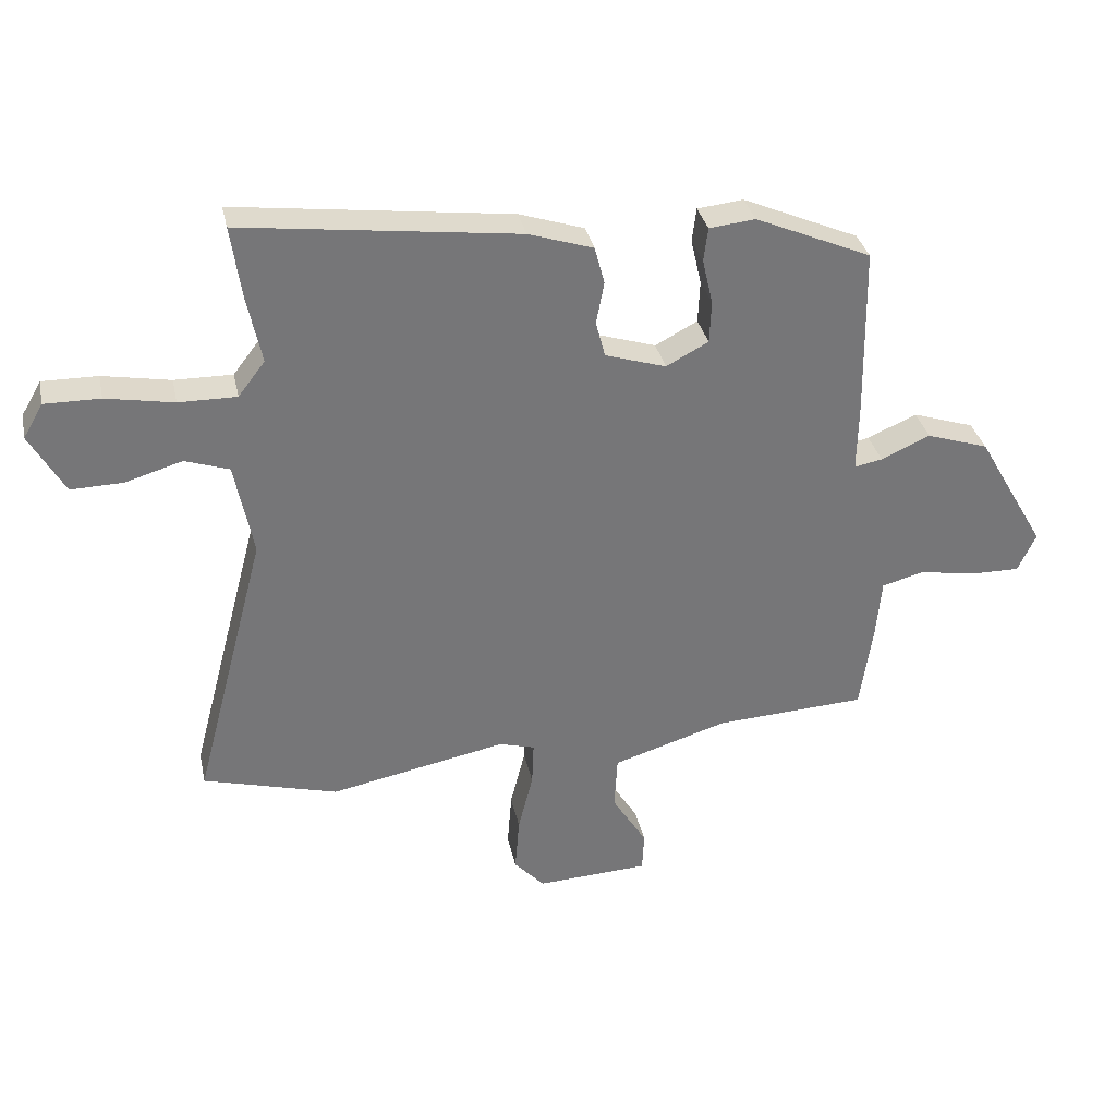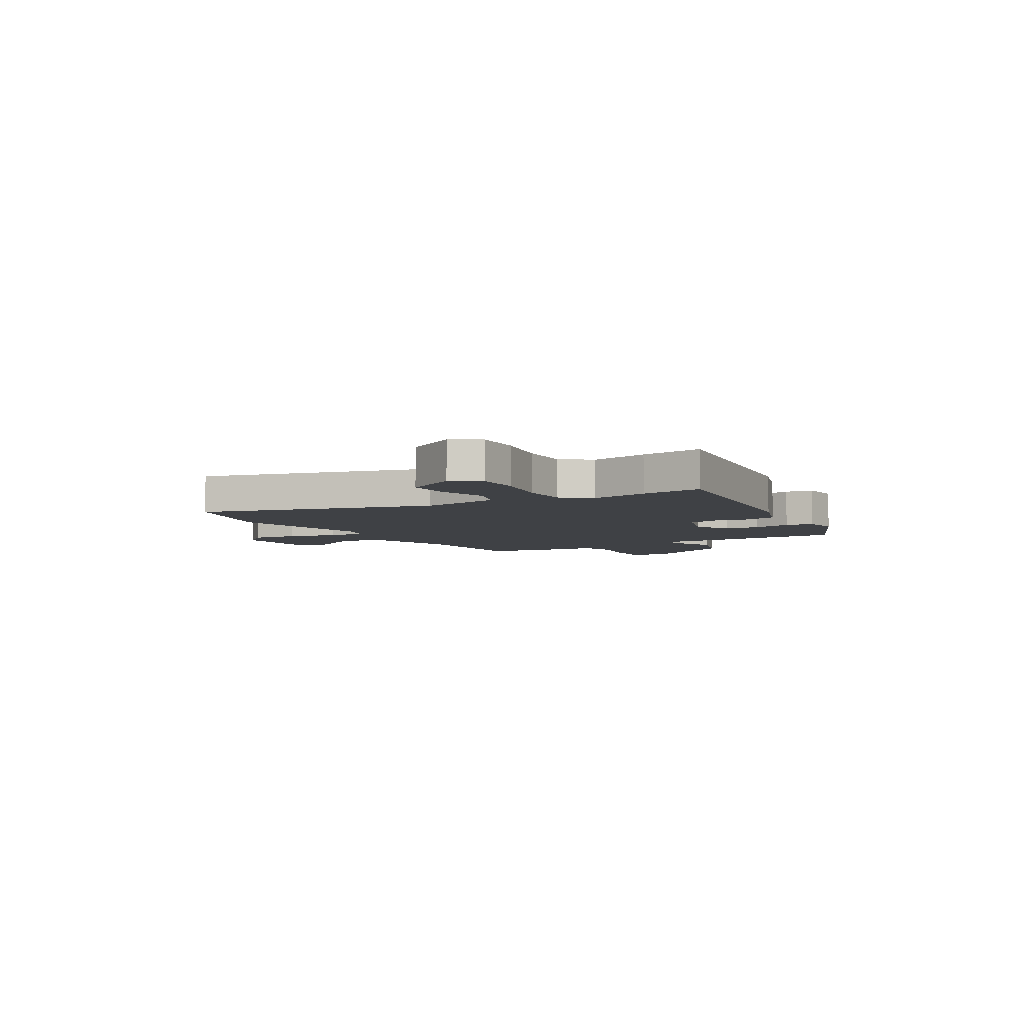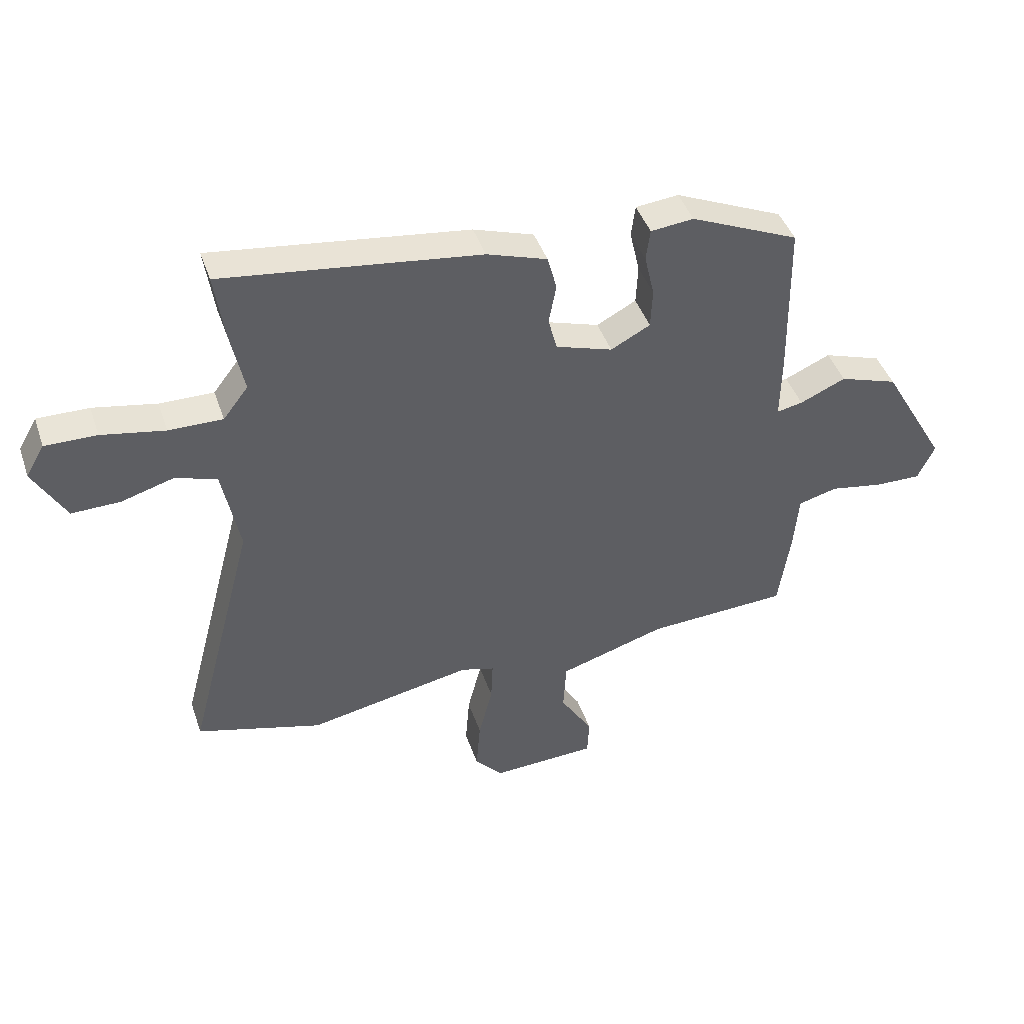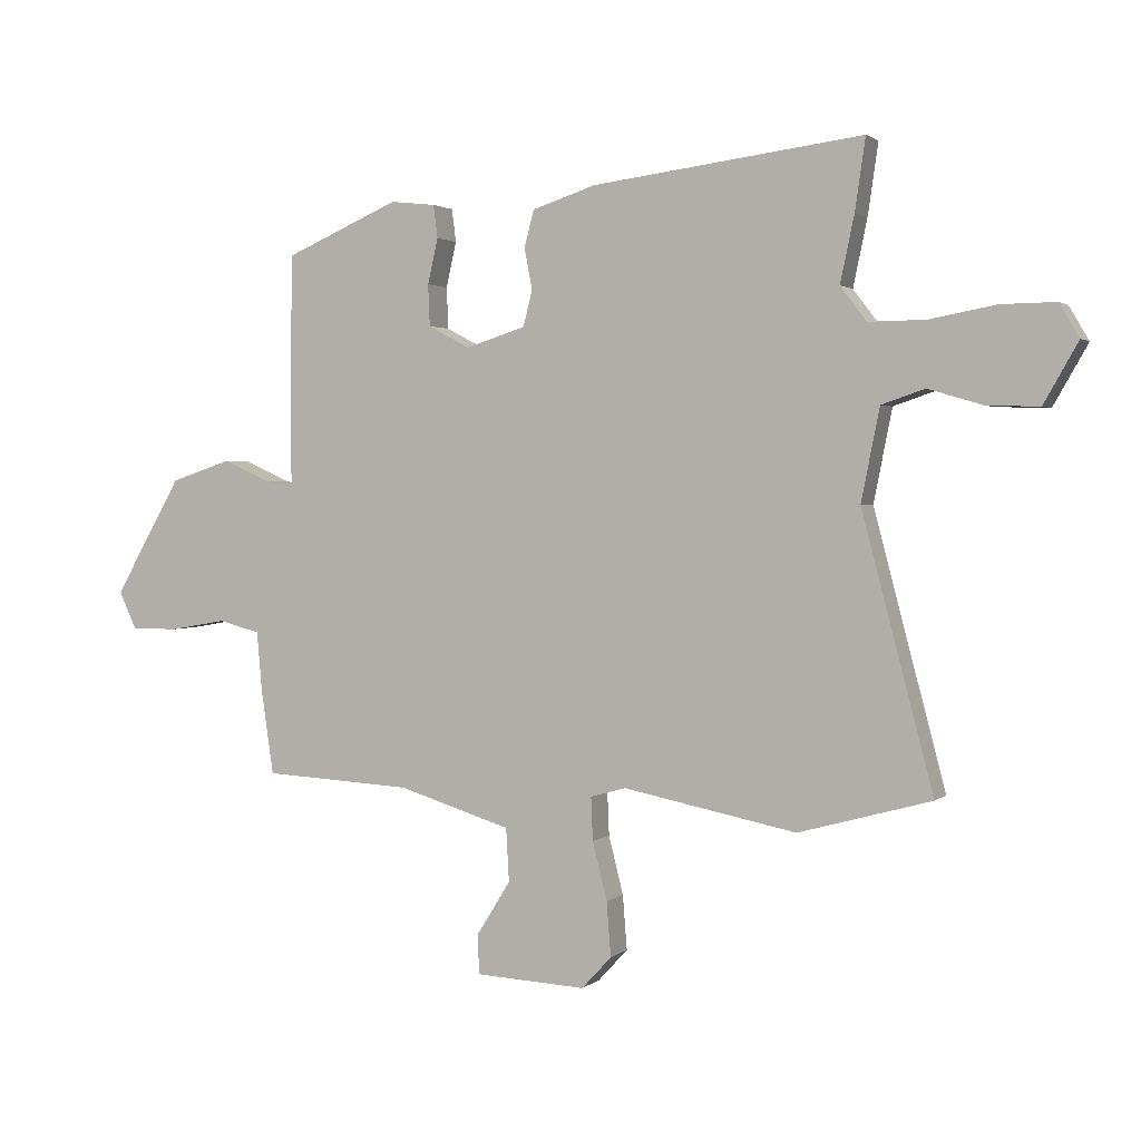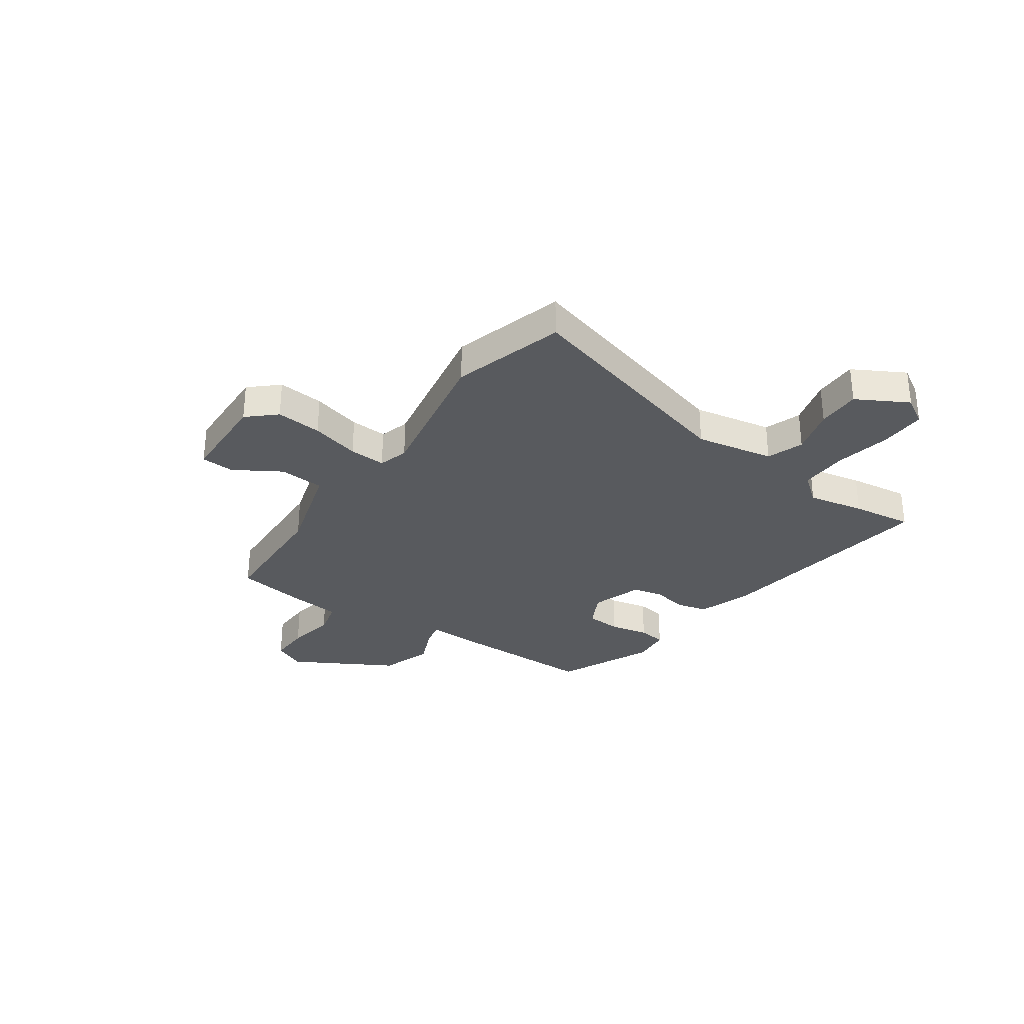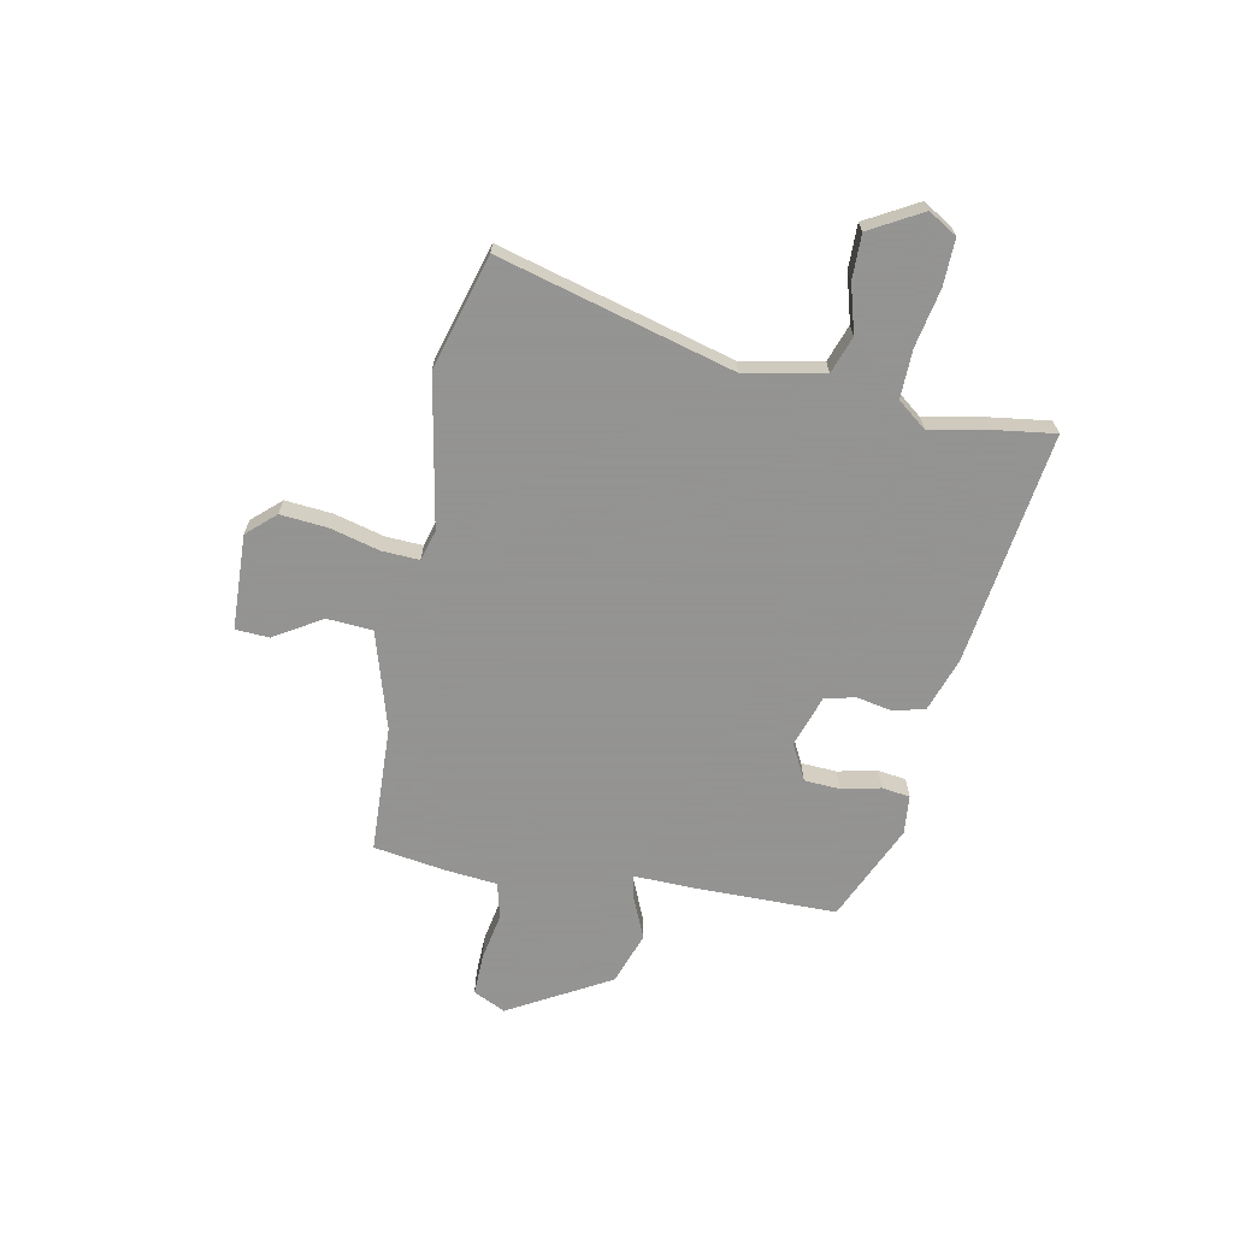
<metadata>
{"format":"obj","ext":"obj","renderer":"f3d","projection":"perspective","resolution":1024,"background":"white","views":[{"elev":33.5,"azim":-12.0,"up":"+Z"},{"elev":-5.6,"azim":-59.9,"up":"+Y"},{"elev":43.2,"azim":-18.2,"up":"+Z"},{"elev":1.9,"azim":-157.3,"up":"+Z"},{"elev":-31.0,"azim":-125.6,"up":"+Y"},{"elev":-66.9,"azim":-101.7,"up":"+Y"}]}
</metadata>
<code>
v -0.488 0.07 0.419
v -0.505 0.07 0.536
v -0.062 0.07 0.48
v 0.042 0.07 0.446
v 0.058 0.07 0.386
v 0.045 0.07 0.318
v 0.06 0.07 0.26
v 0.158 0.07 0.229
v 0.226 0.07 0.265
v 0.229 0.07 0.333
v 0.212 0.07 0.407
v 0.219 0.07 0.461
v 0.293 0.07 0.469
v 0.48 0.07 0.388
v 0.484 0.07 0.112
v 0.482 0.07 0.004
v 0.527 0.07 0.013
v 0.606 0.07 0.048
v 0.706 0.07 0.015
v 0.817 0.07 -0.177
v 0.788 0.07 -0.239
v 0.709 0.07 -0.238
v 0.617 0.07 -0.222
v 0.549 0.07 -0.24
v 0.54 0.07 -0.34
v 0.52 0.07 -0.476
v 0.276 0.07 -0.489
v 0.091 0.07 -0.546
v 0.086 0.07 -0.633
v 0.142 0.07 -0.723
v 0.139 0.07 -0.787
v -0.042 0.07 -0.796
v -0.091 0.07 -0.743
v -0.084 0.07 -0.654
v -0.06 0.07 -0.559
v -0.057 0.07 -0.488
v -0.115 0.07 -0.472
v -0.399 0.07 -0.528
v -0.616 0.07 -0.468
v -0.499 0.07 -0.023
v -0.529 0.07 0.128
v -0.6 0.07 0.152
v -0.691 0.07 0.125
v -0.775 0.07 0.123
v -0.831 0.07 0.221
v -0.799 0.07 0.276
v -0.71 0.07 0.275
v -0.601 0.07 0.255
v -0.508 0.07 0.254
v -0.465 0.07 0.31
v -0.488 0 0.419
v -0.505 0 0.536
v -0.062 0 0.48
v 0.042 0 0.446
v 0.058 0 0.386
v 0.045 0 0.318
v 0.06 0 0.26
v 0.158 0 0.229
v 0.226 0 0.265
v 0.229 0 0.333
v 0.212 0 0.407
v 0.219 0 0.461
v 0.293 0 0.469
v 0.48 0 0.388
v 0.484 0 0.112
v 0.482 0 0.004
v 0.527 0 0.013
v 0.606 0 0.048
v 0.706 0 0.015
v 0.817 0 -0.177
v 0.788 0 -0.239
v 0.709 0 -0.238
v 0.617 0 -0.222
v 0.549 0 -0.24
v 0.54 0 -0.34
v 0.52 0 -0.476
v 0.276 0 -0.489
v 0.091 0 -0.546
v 0.086 0 -0.633
v 0.142 0 -0.723
v 0.139 0 -0.787
v -0.042 0 -0.796
v -0.091 0 -0.743
v -0.084 0 -0.654
v -0.06 0 -0.559
v -0.057 0 -0.488
v -0.115 0 -0.472
v -0.399 0 -0.528
v -0.616 0 -0.468
v -0.499 0 -0.023
v -0.529 0 0.128
v -0.6 0 0.152
v -0.691 0 0.125
v -0.775 0 0.123
v -0.831 0 0.221
v -0.799 0 0.276
v -0.71 0 0.275
v -0.601 0 0.255
v -0.508 0 0.254
v -0.465 0 0.31
f 45 46 47 48
f 45 48 49
f 42 43 44 45
f 42 45 49
f 41 42 49
f 40 41 49 50
f 37 38 39 40
f 36 37 40 50
f 32 33 34 35
f 32 35 36
f 29 30 31 32
f 28 29 32 36
f 27 28 36 50
f 24 25 26 27
f 20 21 22 23
f 18 19 20 23
f 17 18 23 24
f 16 17 24 27
f 10 11 12 13
f 9 10 13 14
f 8 9 14 15
f 3 4 5 6
f 3 6 7
f 2 3 7
f 1 2 7
f 15 16 27 50
f 8 15 50
f 1 7 8 50
f 98 97 96 95
f 99 98 95
f 95 94 93 92
f 99 95 92
f 99 92 91
f 100 99 91 90
f 90 89 88 87
f 100 90 87 86
f 85 84 83 82
f 86 85 82
f 82 81 80 79
f 86 82 79 78
f 100 86 78 77
f 77 76 75 74
f 73 72 71 70
f 73 70 69 68
f 74 73 68 67
f 77 74 67 66
f 63 62 61 60
f 64 63 60 59
f 65 64 59 58
f 56 55 54 53
f 57 56 53
f 57 53 52
f 57 52 51
f 100 77 66 65
f 100 65 58
f 100 58 57 51
f 1 51 52 2
f 2 52 53 3
f 3 53 54 4
f 4 54 55 5
f 5 55 56 6
f 6 56 57 7
f 7 57 58 8
f 8 58 59 9
f 9 59 60 10
f 10 60 61 11
f 11 61 62 12
f 12 62 63 13
f 13 63 64 14
f 14 64 65 15
f 15 65 66 16
f 16 66 67 17
f 17 67 68 18
f 18 68 69 19
f 19 69 70 20
f 20 70 71 21
f 21 71 72 22
f 22 72 73 23
f 23 73 74 24
f 24 74 75 25
f 25 75 76 26
f 26 76 77 27
f 27 77 78 28
f 28 78 79 29
f 29 79 80 30
f 30 80 81 31
f 31 81 82 32
f 32 82 83 33
f 33 83 84 34
f 34 84 85 35
f 35 85 86 36
f 36 86 87 37
f 37 87 88 38
f 38 88 89 39
f 39 89 90 40
f 40 90 91 41
f 41 91 92 42
f 42 92 93 43
f 43 93 94 44
f 44 94 95 45
f 45 95 96 46
f 46 96 97 47
f 47 97 98 48
f 48 98 99 49
f 49 99 100 50
f 50 100 51 1

</code>
